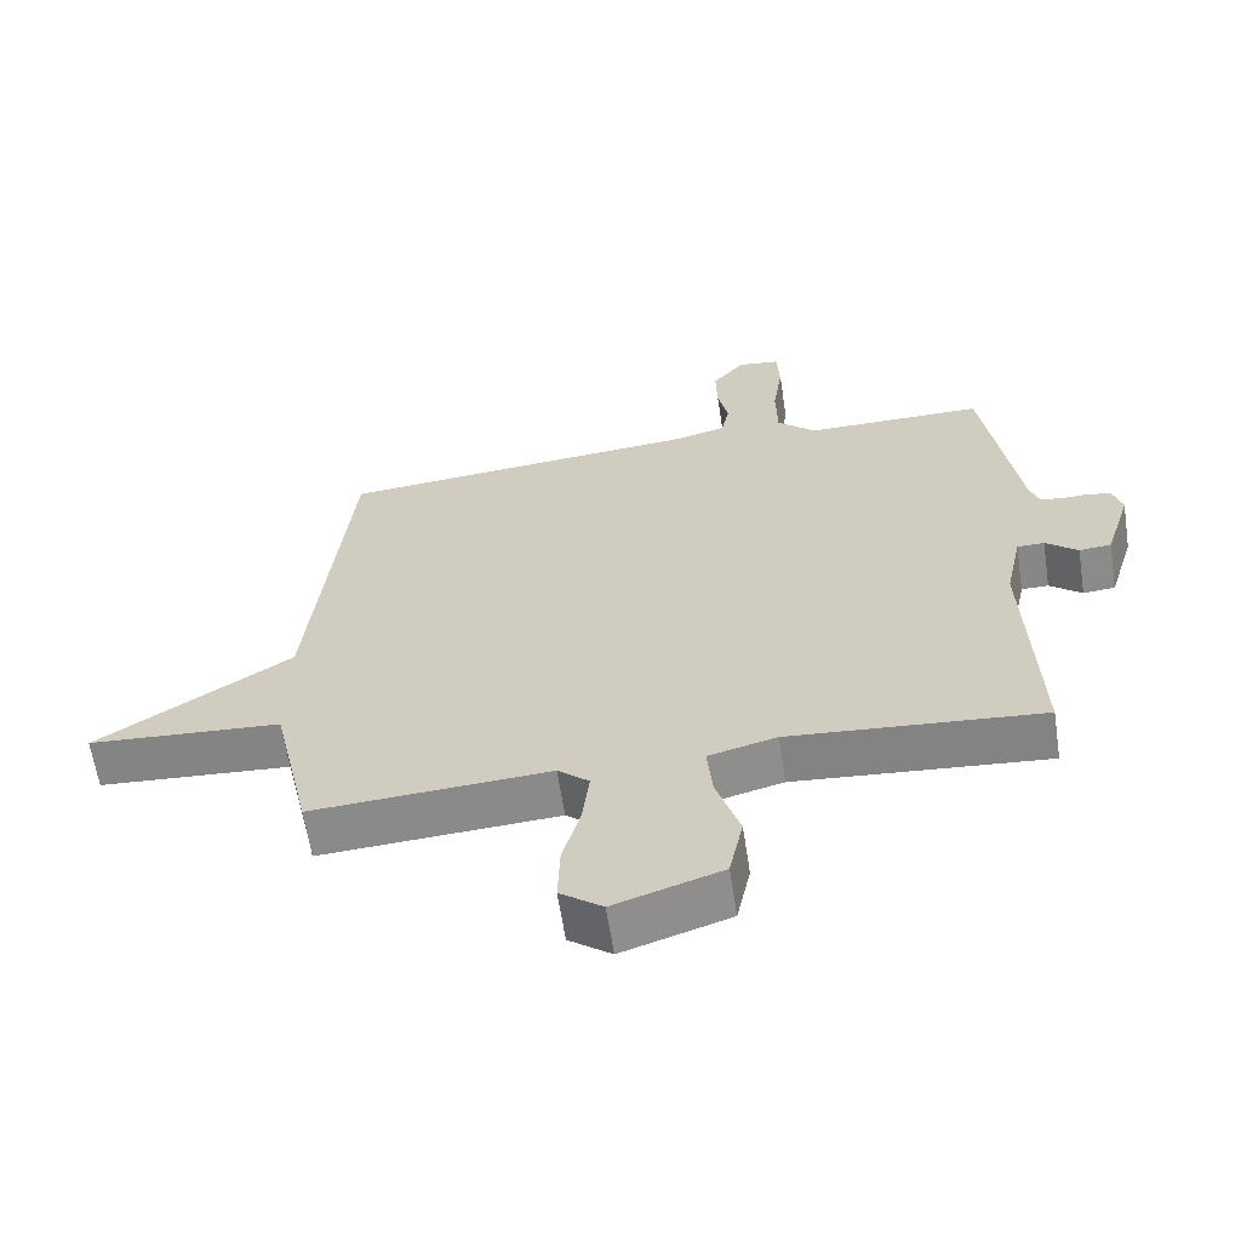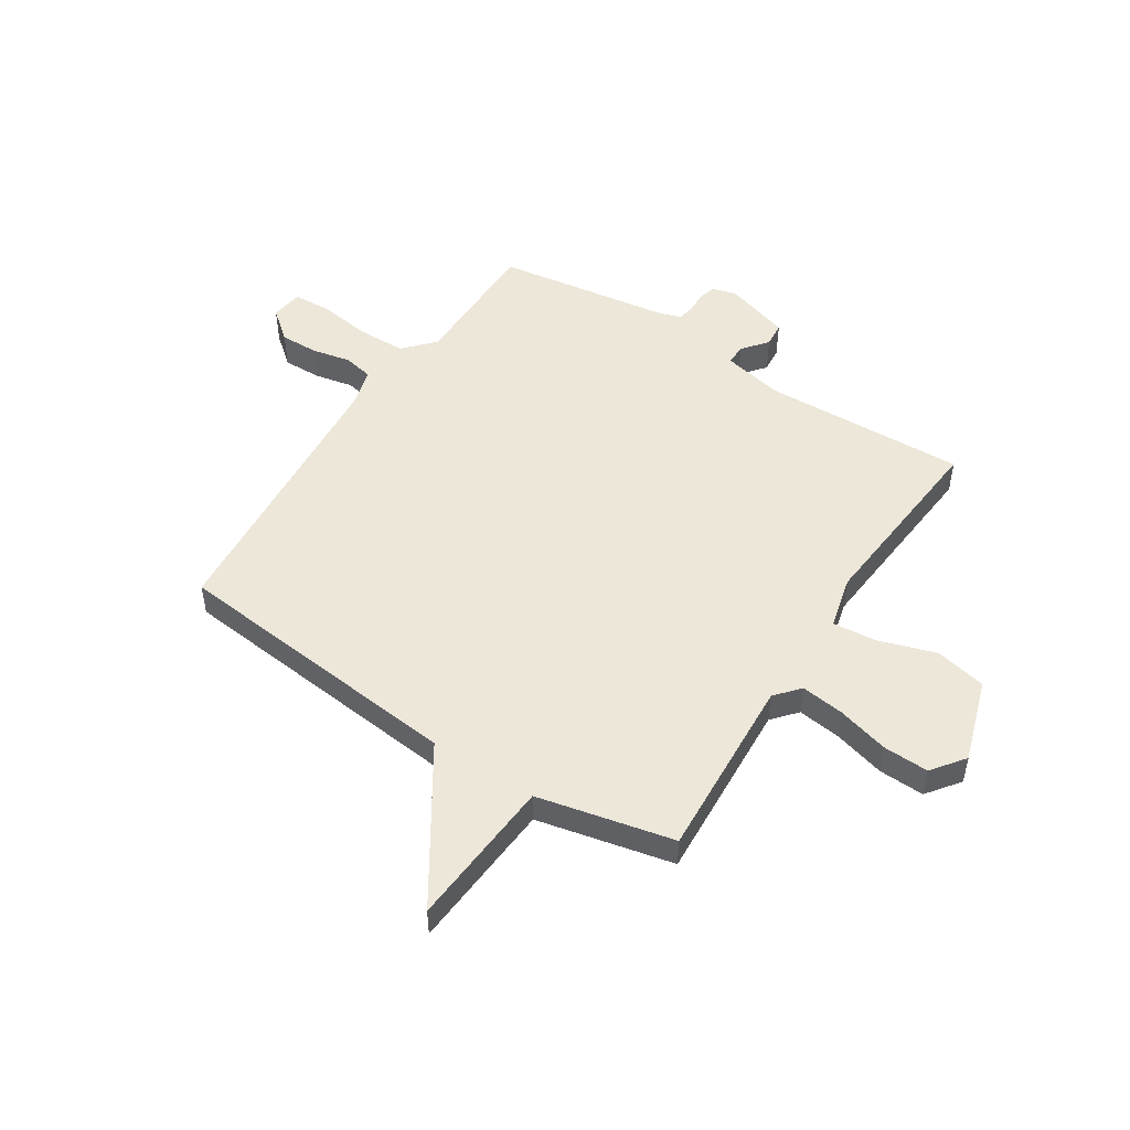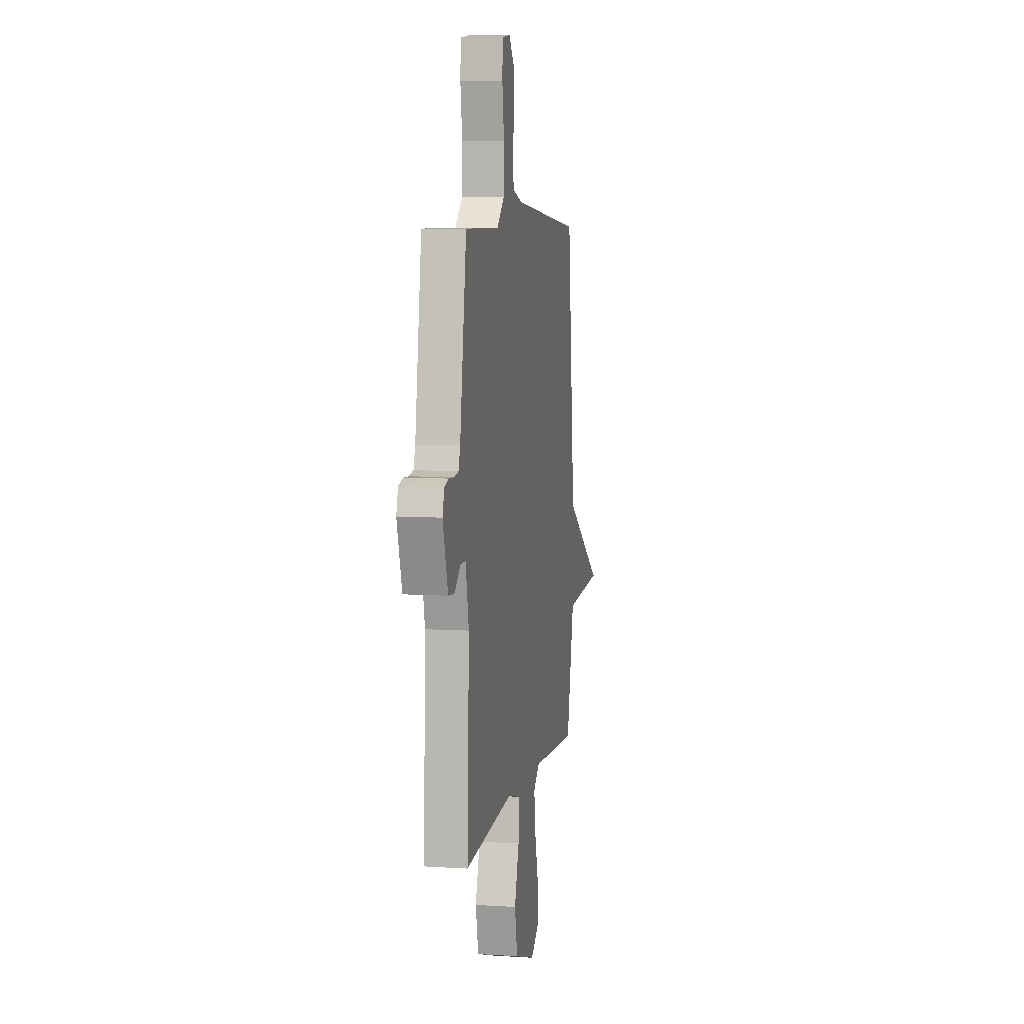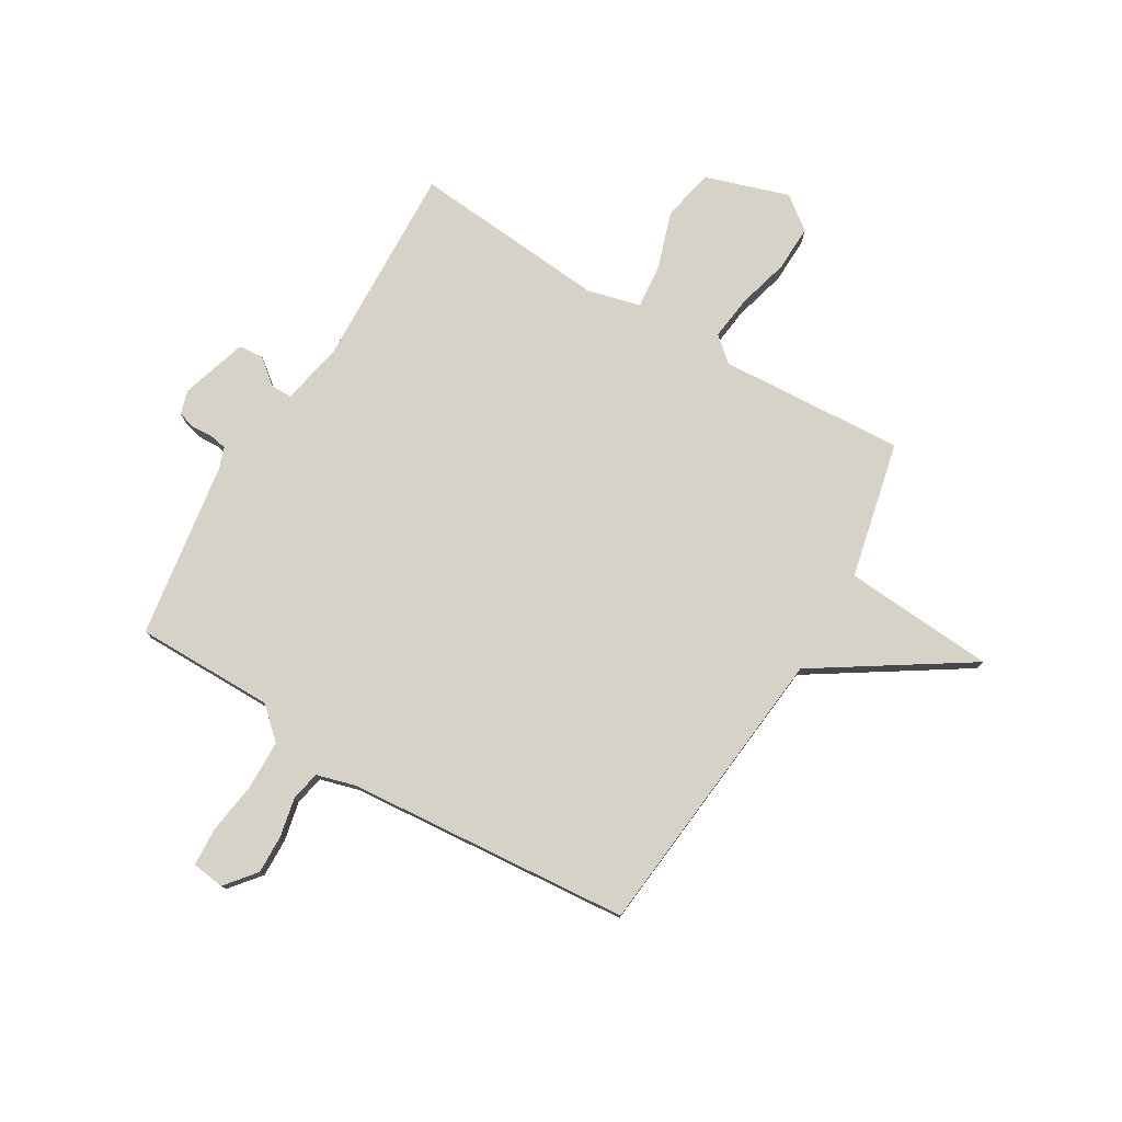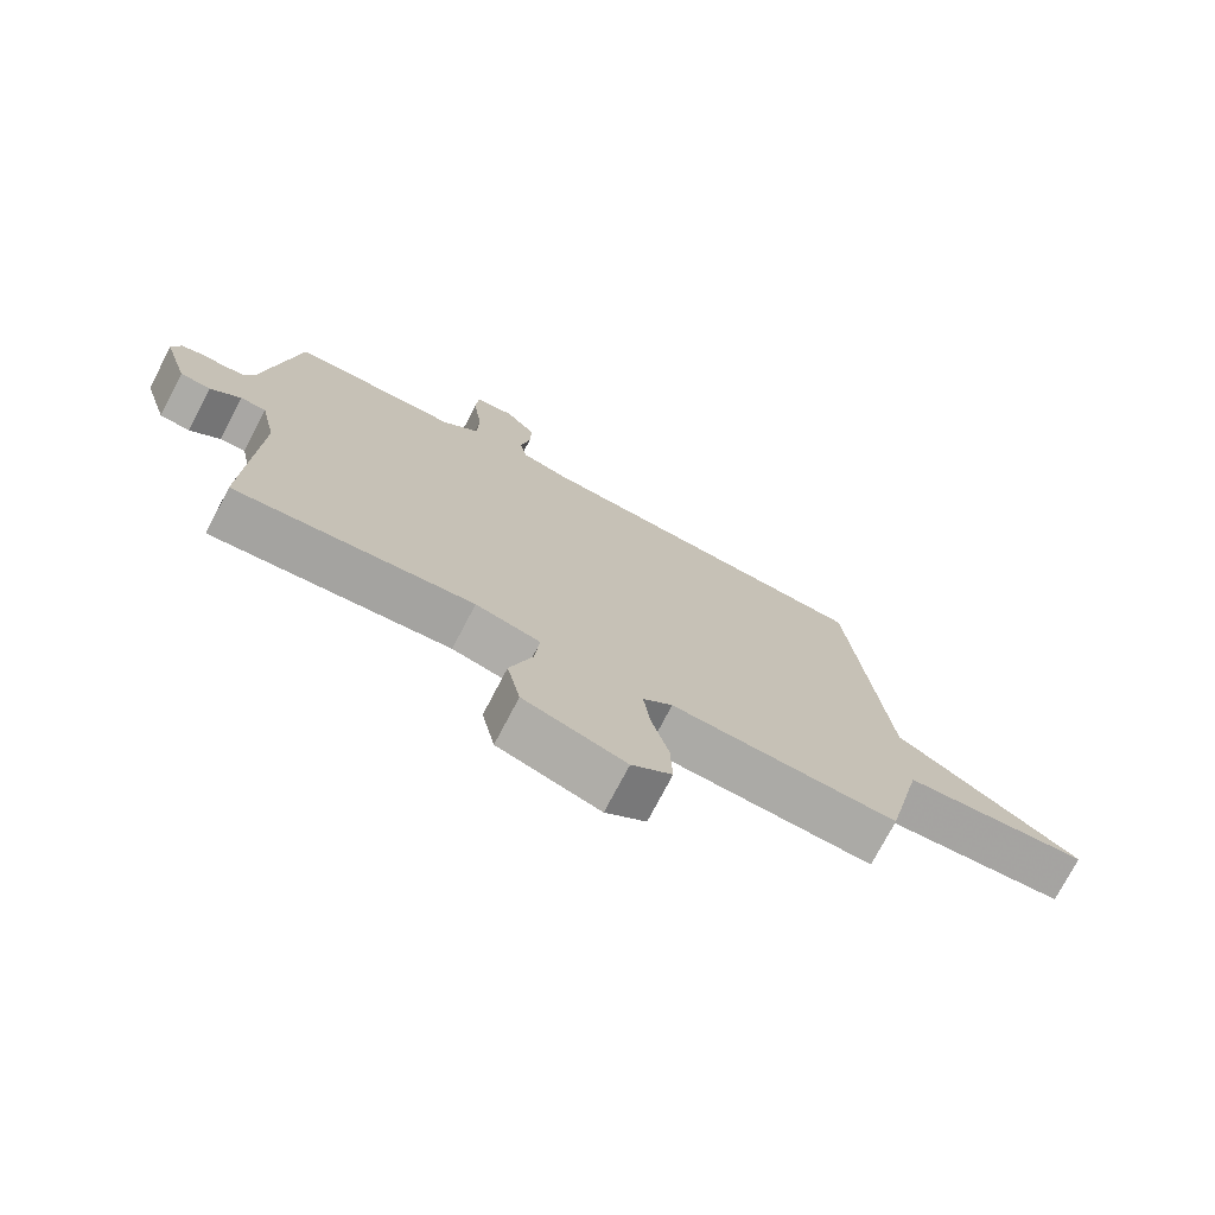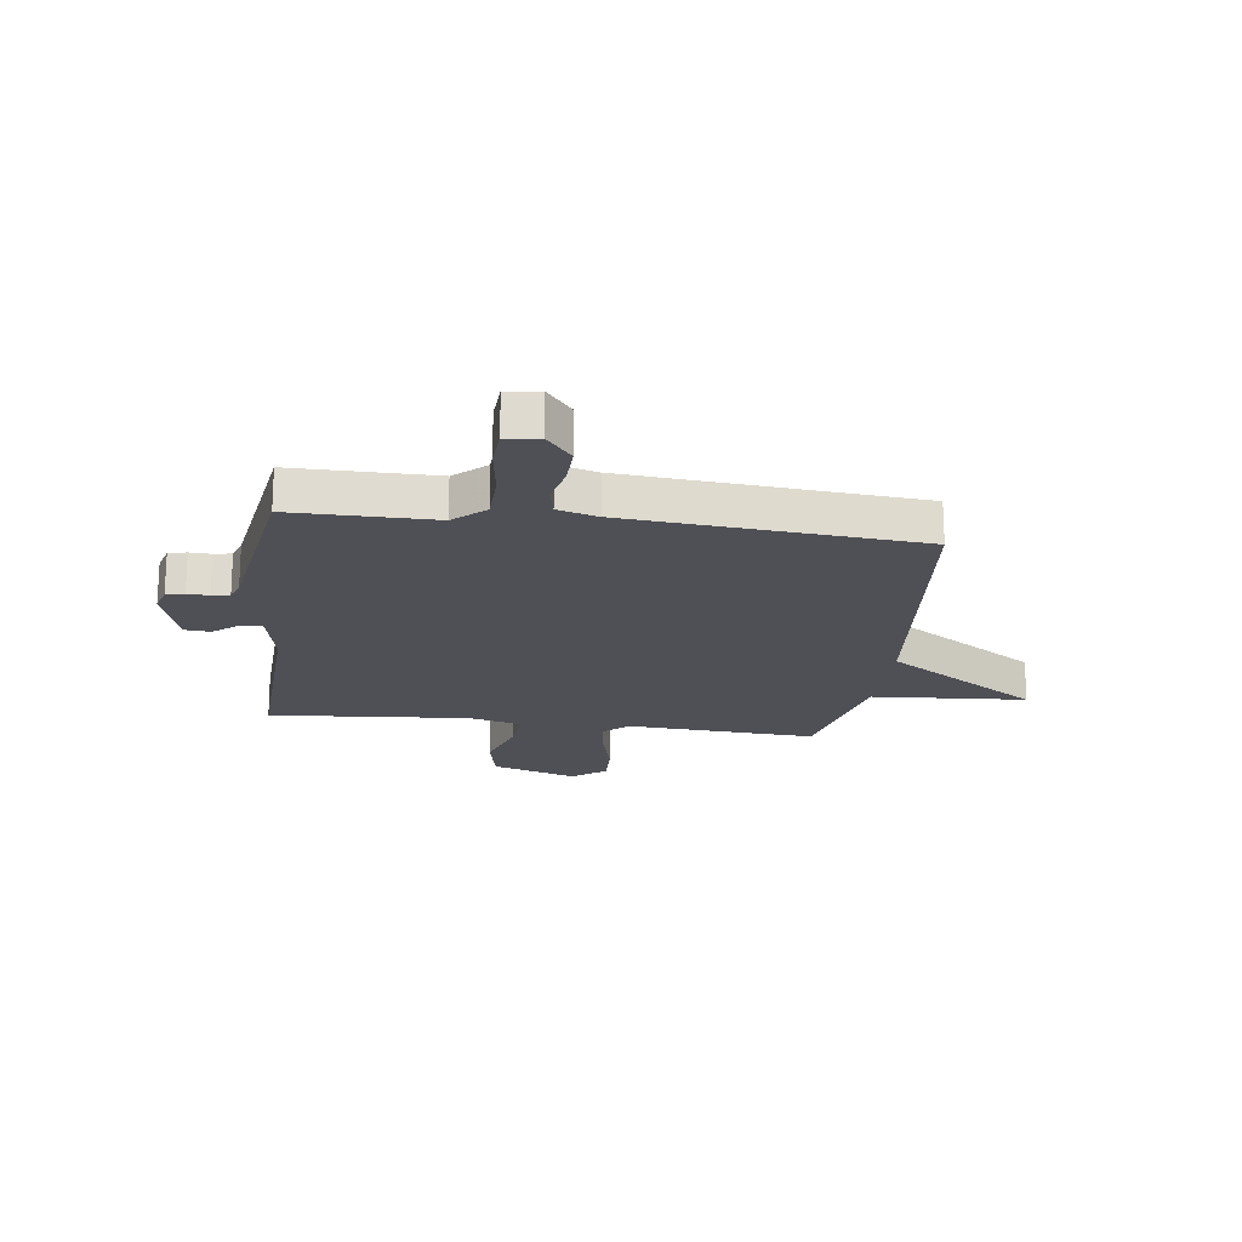
<metadata>
{"format":"obj","ext":"obj","renderer":"f3d","projection":"perspective","resolution":1024,"background":"white","views":[{"elev":-62.6,"azim":-171.3,"up":"+Z"},{"elev":50.0,"azim":122.8,"up":"+Y"},{"elev":6.9,"azim":-79.6,"up":"+Z"},{"elev":78.0,"azim":30.7,"up":"+Y"},{"elev":-74.7,"azim":-27.6,"up":"+Z"},{"elev":-19.4,"azim":-7.6,"up":"+Y"}]}
</metadata>
<code>
v -0.5 0.07 -0.5
v -0.486 0.07 -0.123
v -0.51 0.07 -0.01
v -0.549 0.07 -0.01
v -0.595 0.07 -0.048
v -0.641 0.07 -0.044
v -0.679 0.07 0.078
v -0.666 0.07 0.122
v -0.633 0.07 0.131
v -0.594 0.07 0.129
v -0.562 0.07 0.135
v -0.549 0.07 0.173
v -0.5 0.07 0.5
v -0.244 0.07 0.5
v -0.188 0.07 0.551
v -0.186 0.07 0.642
v -0.2 0.07 0.739
v -0.196 0.07 0.809
v -0.136 0.07 0.817
v -0.09 0.07 0.761
v -0.092 0.07 0.689
v -0.107 0.07 0.618
v -0.096 0.07 0.563
v -0.024 0.07 0.543
v 0.5 0.07 0.5
v 0.556 0.07 -0.048
v 0.835 0.07 -0.228
v 0.556 0.07 -0.248
v 0.5 0.07 -0.5
v 0.158 0.07 -0.48
v 0.113 0.07 -0.519
v 0.123 0.07 -0.599
v 0.149 0.07 -0.695
v 0.152 0.07 -0.78
v 0.091 0.07 -0.826
v -0.063 0.07 -0.776
v -0.083 0.07 -0.681
v -0.049 0.07 -0.576
v -0.041 0.07 -0.494
v -0.139 0.07 -0.469
v -0.5 0 -0.5
v -0.486 0 -0.123
v -0.51 0 -0.01
v -0.549 0 -0.01
v -0.595 0 -0.048
v -0.641 0 -0.044
v -0.679 0 0.078
v -0.666 0 0.122
v -0.633 0 0.131
v -0.594 0 0.129
v -0.562 0 0.135
v -0.549 0 0.173
v -0.5 0 0.5
v -0.244 0 0.5
v -0.188 0 0.551
v -0.186 0 0.642
v -0.2 0 0.739
v -0.196 0 0.809
v -0.136 0 0.817
v -0.09 0 0.761
v -0.092 0 0.689
v -0.107 0 0.618
v -0.096 0 0.563
v -0.024 0 0.543
v 0.5 0 0.5
v 0.556 0 -0.048
v 0.835 0 -0.228
v 0.556 0 -0.248
v 0.5 0 -0.5
v 0.158 0 -0.48
v 0.113 0 -0.519
v 0.123 0 -0.599
v 0.149 0 -0.695
v 0.152 0 -0.78
v 0.091 0 -0.826
v -0.063 0 -0.776
v -0.083 0 -0.681
v -0.049 0 -0.576
v -0.041 0 -0.494
v -0.139 0 -0.469
f 36 37 38
f 35 36 38
f 34 35 38
f 33 34 38
f 32 33 38
f 31 32 38 39
f 30 31 39 40
f 28 29 30
f 26 27 28
f 28 30 40
f 26 28 40
f 25 26 40
f 24 25 40
f 20 21 22
f 19 20 22
f 18 19 22
f 17 18 22
f 16 17 22
f 15 16 22 23
f 40 1 2
f 24 40 2
f 23 24 2
f 15 23 2
f 14 15 2
f 8 9 10
f 7 8 10
f 6 7 10
f 5 6 10
f 4 5 10
f 3 4 10 11
f 13 14 2 3
f 12 13 3
f 3 11 12
f 78 77 76
f 78 76 75
f 78 75 74
f 78 74 73
f 78 73 72
f 79 78 72 71
f 80 79 71 70
f 70 69 68
f 68 67 66
f 80 70 68
f 80 68 66
f 80 66 65
f 80 65 64
f 62 61 60
f 62 60 59
f 62 59 58
f 62 58 57
f 62 57 56
f 63 62 56 55
f 42 41 80
f 42 80 64
f 42 64 63
f 42 63 55
f 42 55 54
f 50 49 48
f 50 48 47
f 50 47 46
f 50 46 45
f 50 45 44
f 51 50 44 43
f 43 42 54 53
f 43 53 52
f 52 51 43
f 1 41 42 2
f 2 42 43 3
f 3 43 44 4
f 4 44 45 5
f 5 45 46 6
f 6 46 47 7
f 7 47 48 8
f 8 48 49 9
f 9 49 50 10
f 10 50 51 11
f 11 51 52 12
f 12 52 53 13
f 13 53 54 14
f 14 54 55 15
f 15 55 56 16
f 16 56 57 17
f 17 57 58 18
f 18 58 59 19
f 19 59 60 20
f 20 60 61 21
f 21 61 62 22
f 22 62 63 23
f 23 63 64 24
f 24 64 65 25
f 25 65 66 26
f 26 66 67 27
f 27 67 68 28
f 28 68 69 29
f 29 69 70 30
f 30 70 71 31
f 31 71 72 32
f 32 72 73 33
f 33 73 74 34
f 34 74 75 35
f 35 75 76 36
f 36 76 77 37
f 37 77 78 38
f 38 78 79 39
f 39 79 80 40
f 40 80 41 1

</code>
